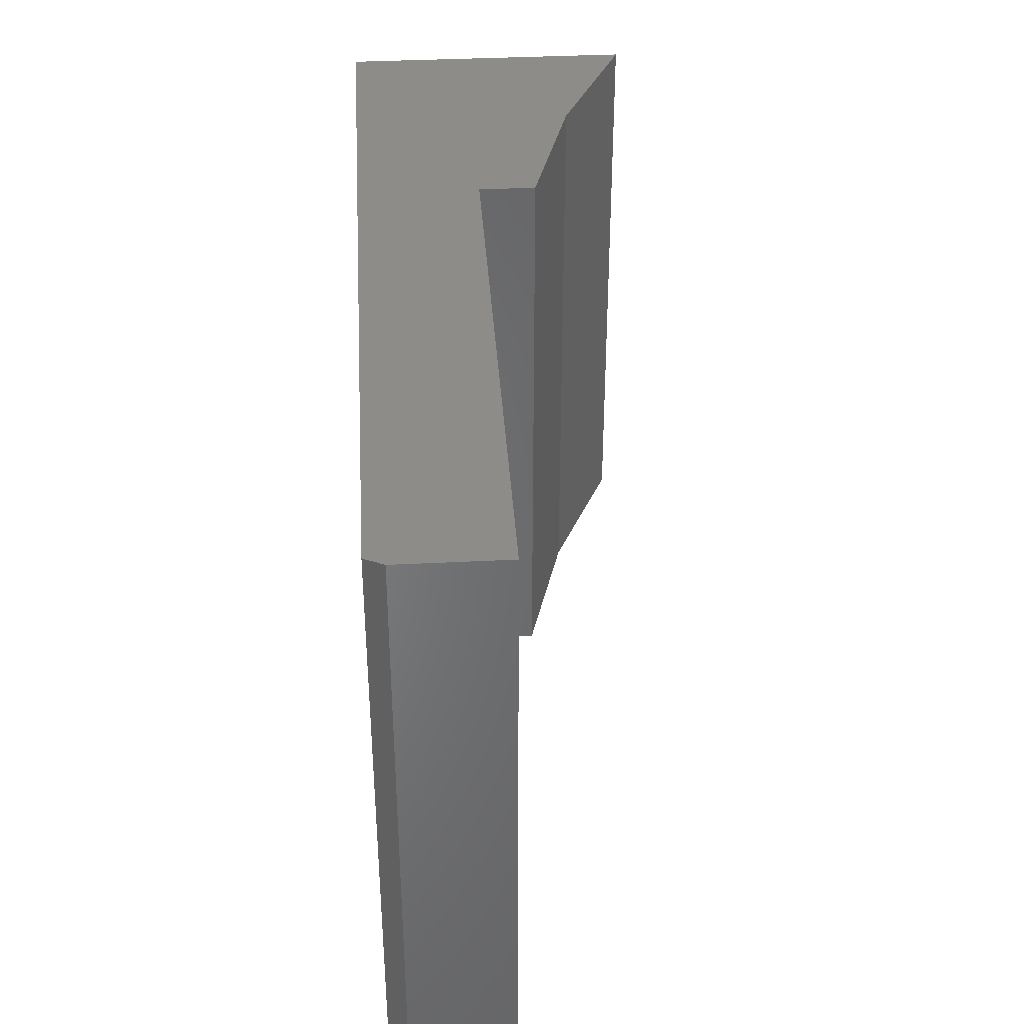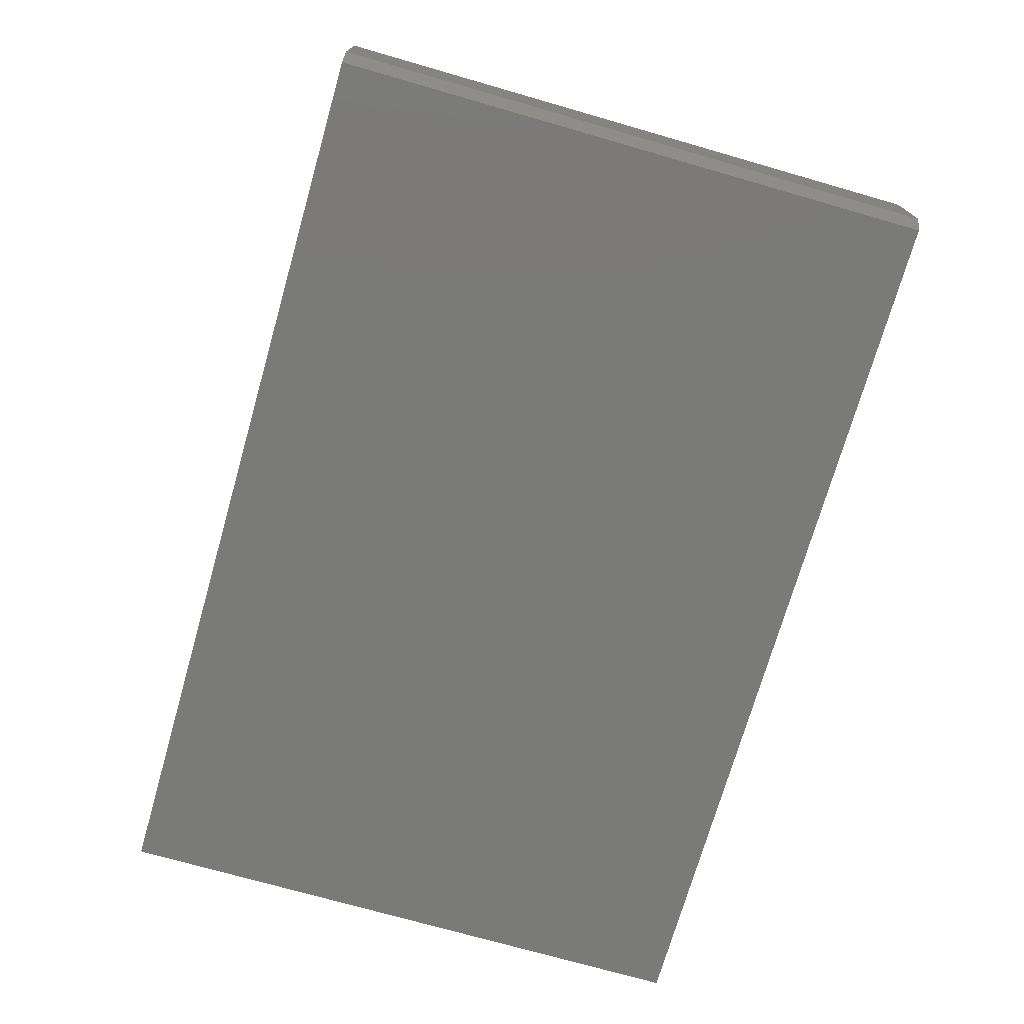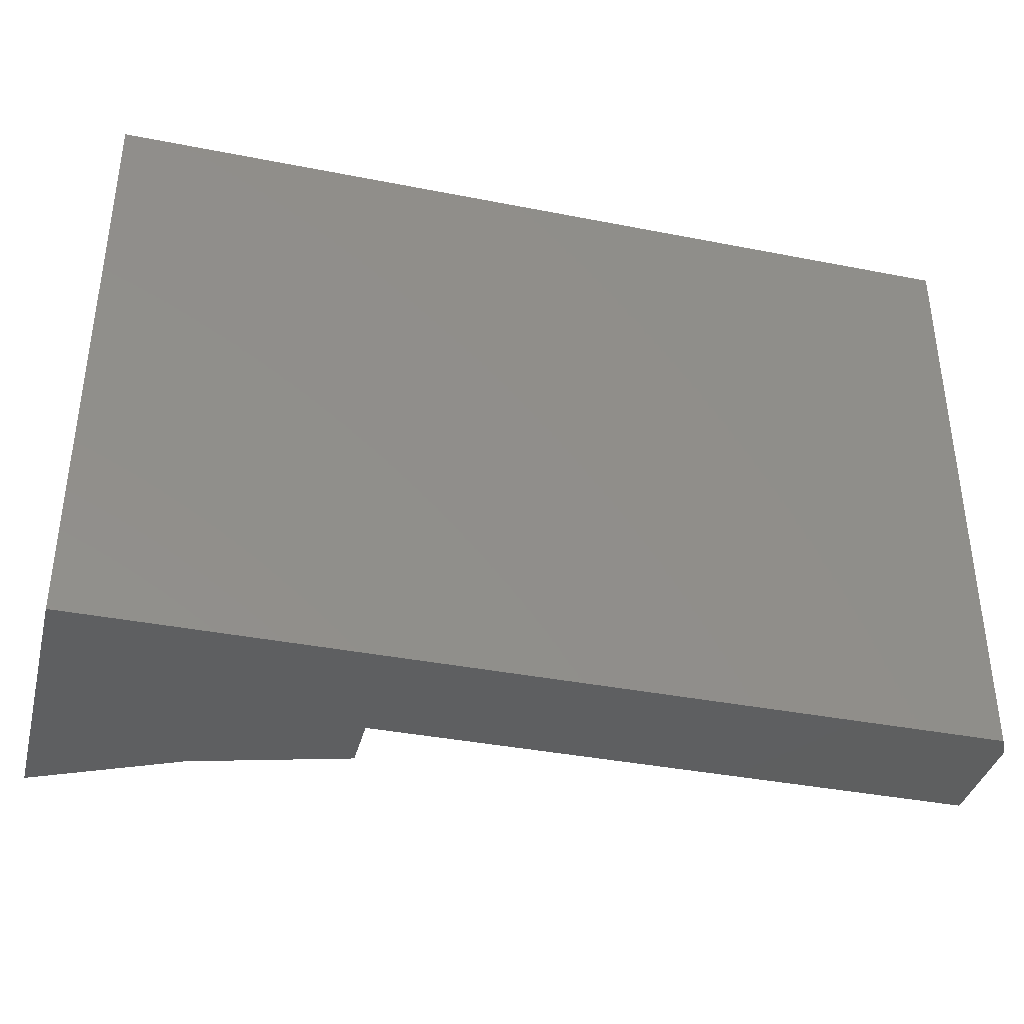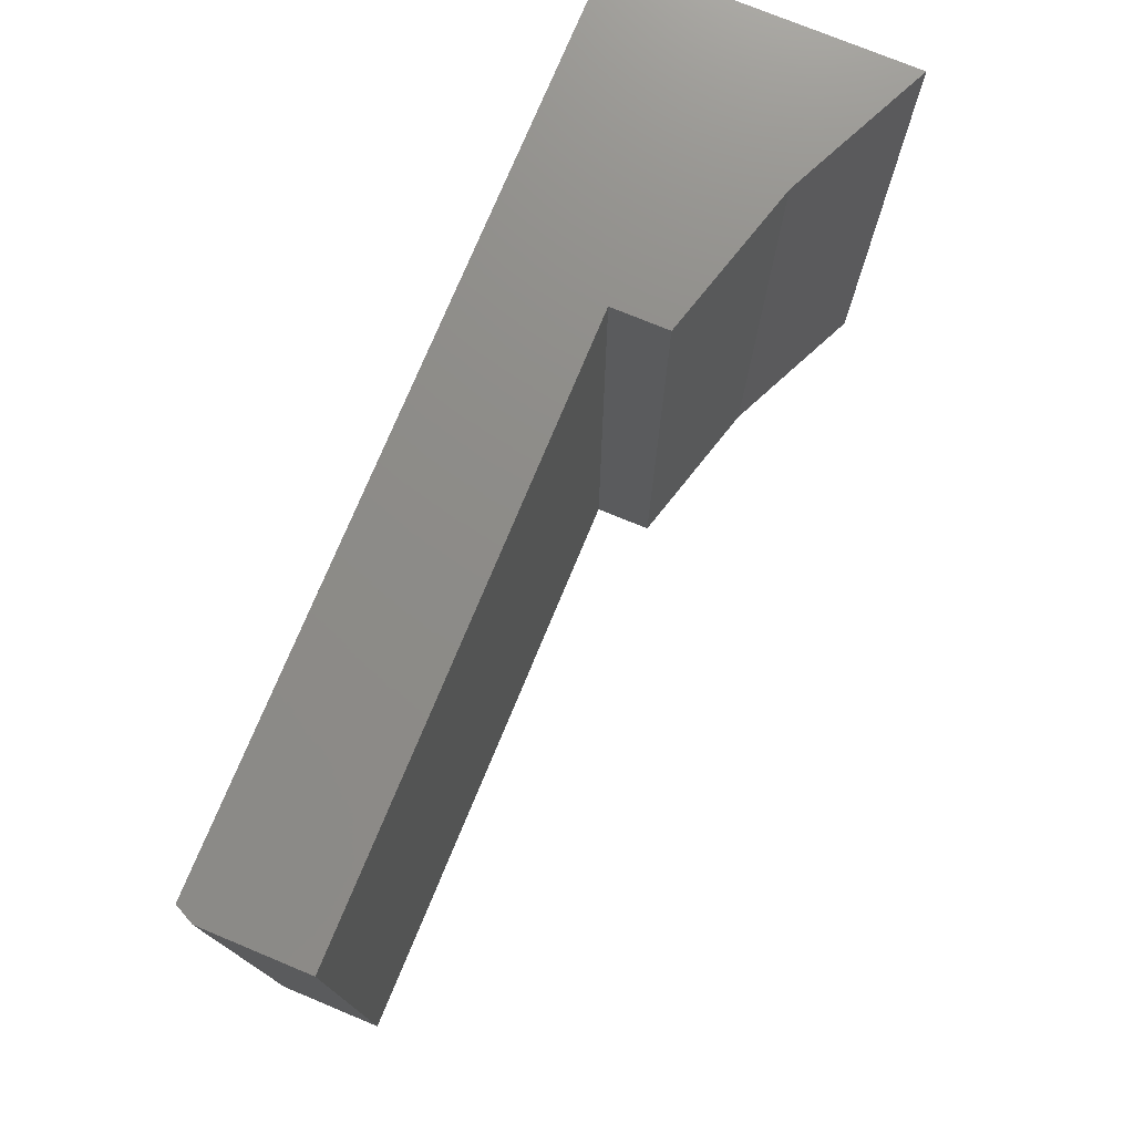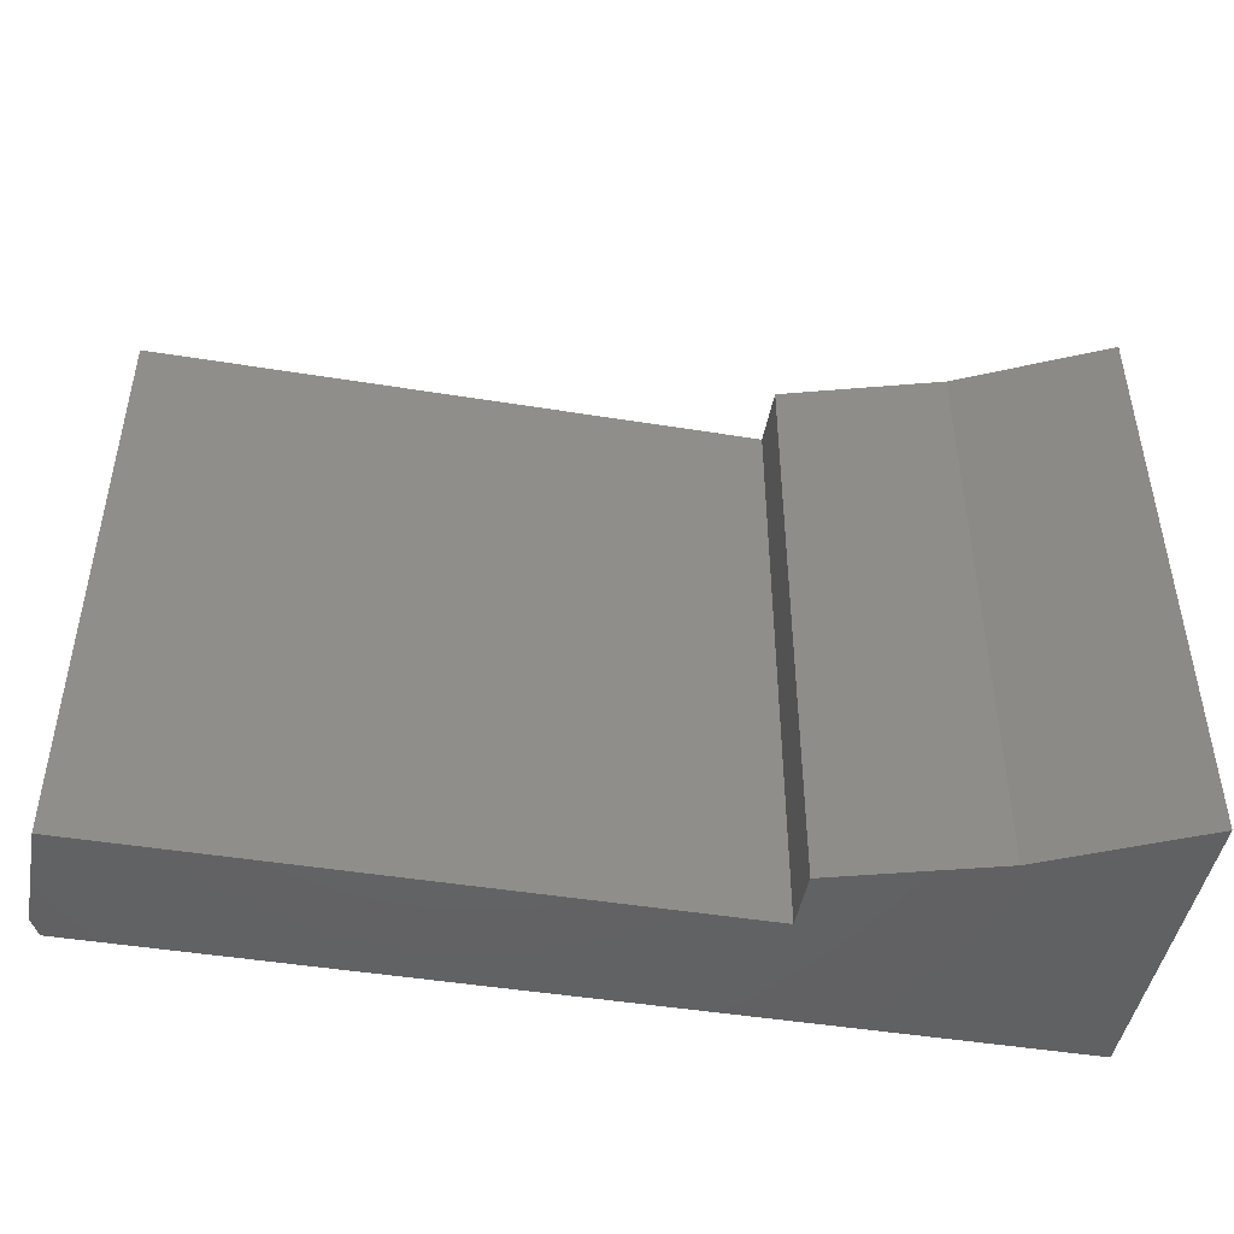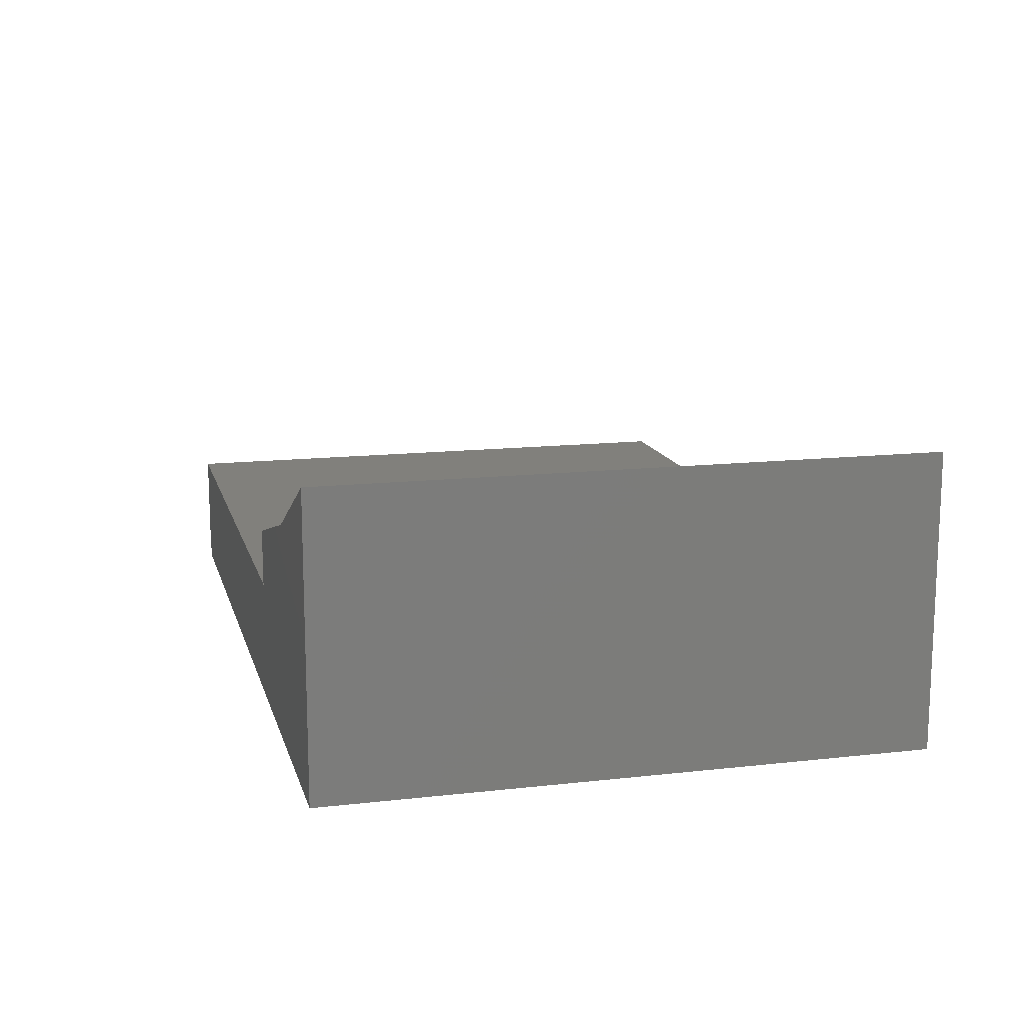
<metadata>
{"format":"stl","ext":"stl","renderer":"f3d","projection":"perspective","resolution":1024,"background":"white","views":[{"elev":37.6,"azim":-93.7,"up":"+Y"},{"elev":-73.1,"azim":-106.0,"up":"+Z"},{"elev":-37.7,"azim":165.9,"up":"+Y"},{"elev":75.1,"azim":-67.5,"up":"+Y"},{"elev":-46.2,"azim":-10.5,"up":"+Y"},{"elev":13.8,"azim":75.8,"up":"+Z"}]}
</metadata>
<code>
# stl→obj: 16 verts, 28 faces
v 1.499e-17 -0.25 0.2447
v -0.1225 -0.25 0.1873
v 0 -0.25 -4.592e-17
v -0.7422 -0.25 -4.784e-19
v -0.75 -0.25 0.01562
v -0.2526 -0.25 0.15
v -0.2526 -0.25 0.1026
v -0.75 -0.25 0.1026
v 0 0.25 -4.592e-17
v -0.1225 0.25 0.1873
v 1.499e-17 0.25 0.2447
v -0.75 0.25 0.01562
v -0.7422 0.25 -4.784e-19
v -0.2526 0.25 0.15
v -0.2526 0.25 0.1026
v -0.75 0.25 0.1026
f 1 2 3
f 4 3 5
f 2 6 3
f 3 6 7
f 3 7 5
f 5 7 8
f 9 10 11
f 12 9 13
f 10 9 14
f 14 9 15
f 9 12 15
f 15 12 16
f 16 12 8
f 8 12 5
f 4 13 3
f 3 13 9
f 5 12 4
f 4 12 13
f 15 16 7
f 7 16 8
f 14 15 6
f 6 15 7
f 11 10 1
f 1 10 2
f 10 14 2
f 2 14 6
f 9 11 3
f 3 11 1

</code>
